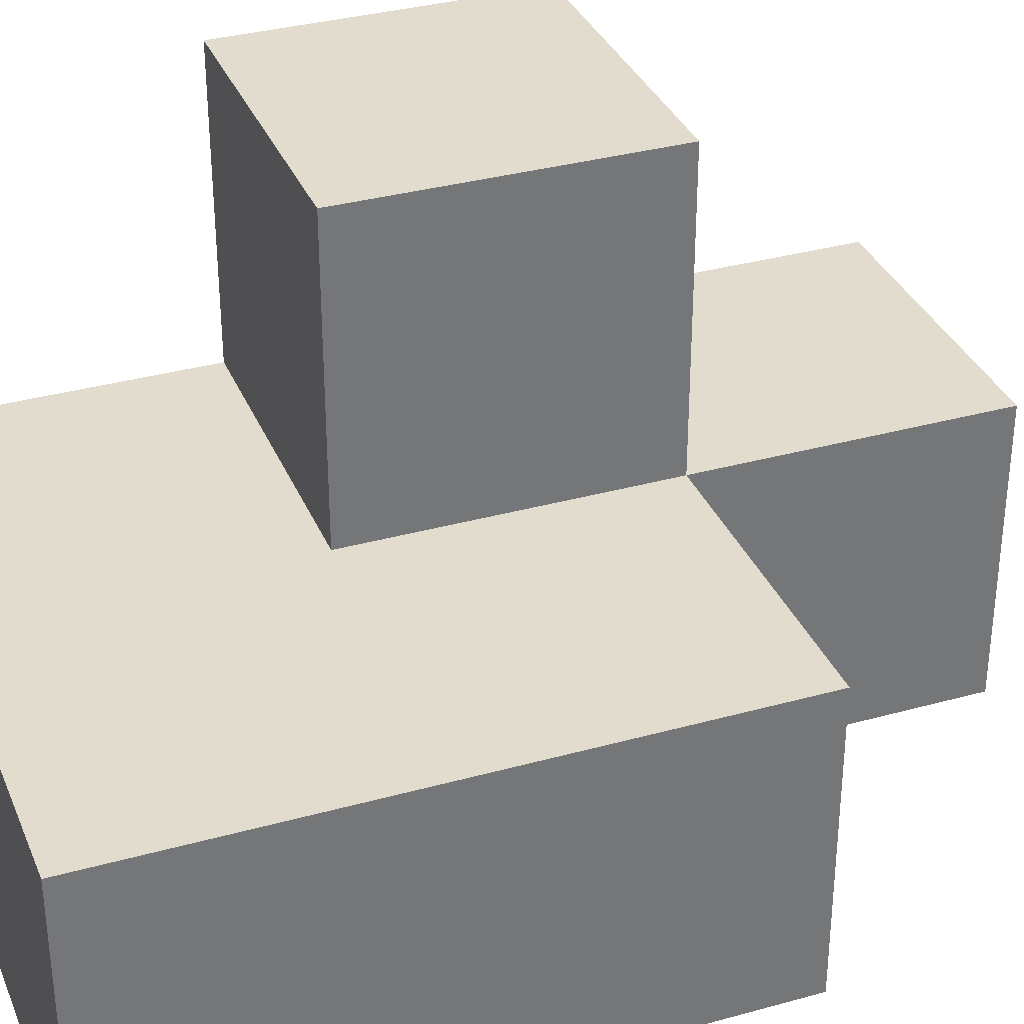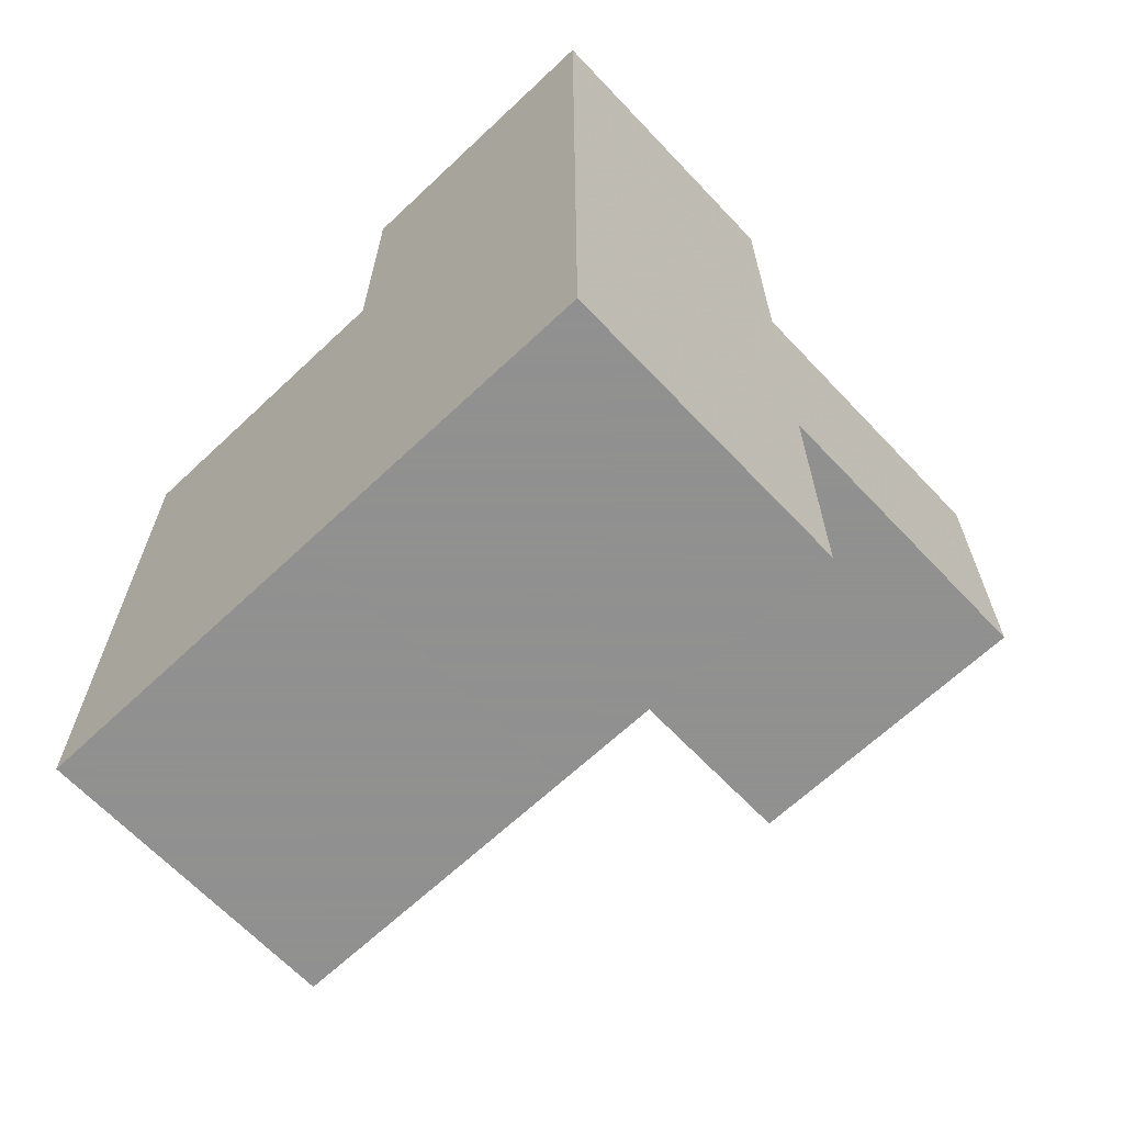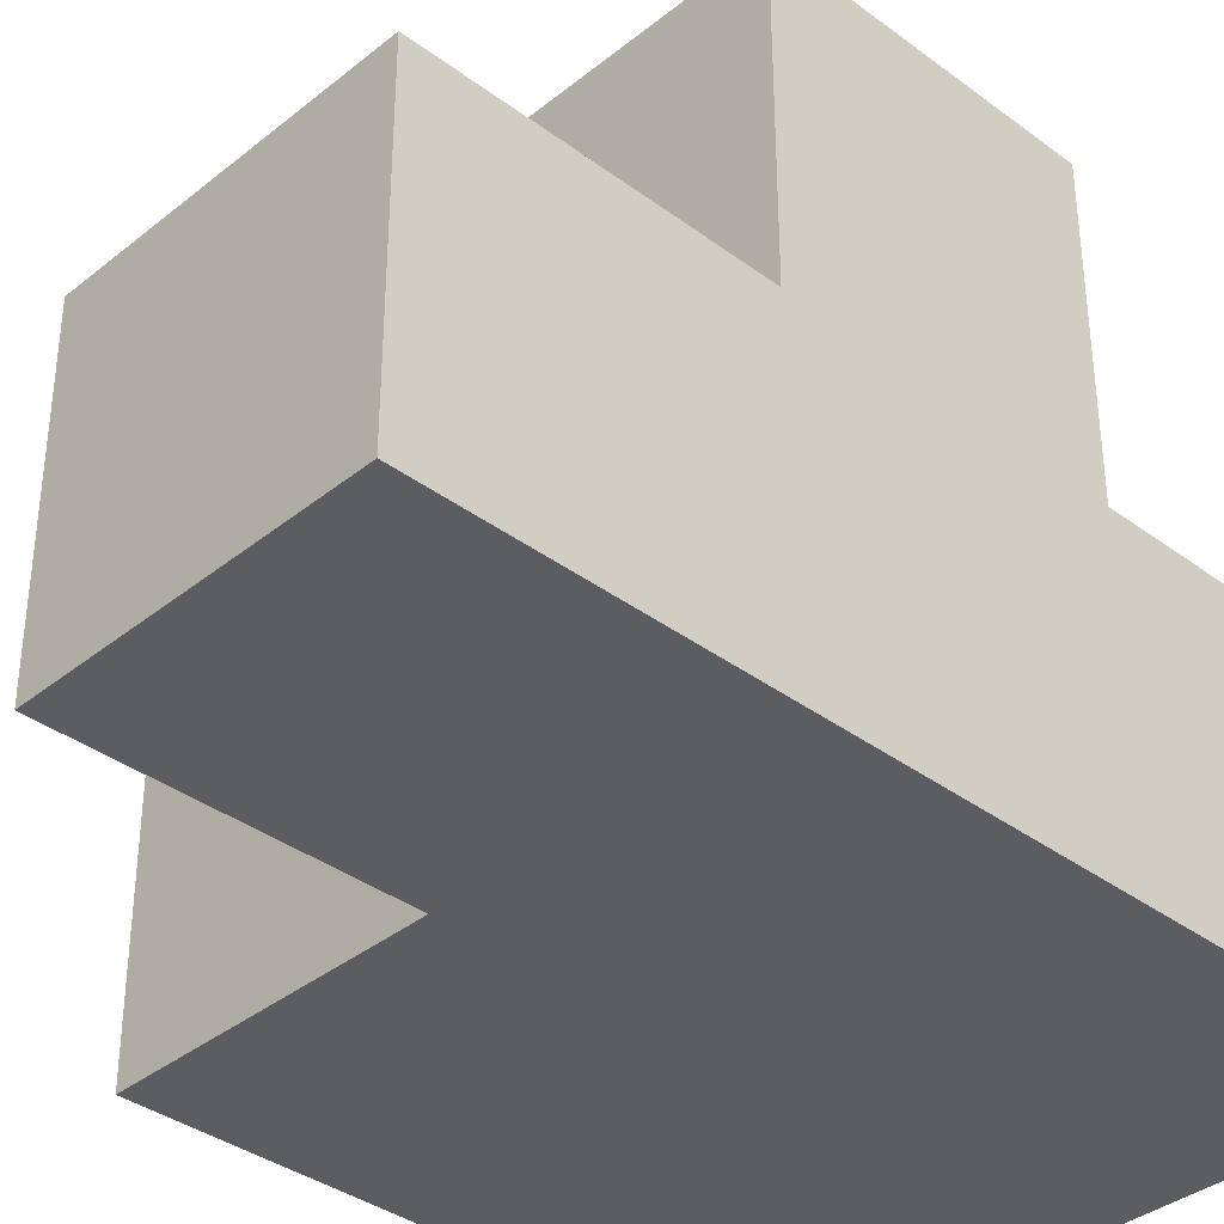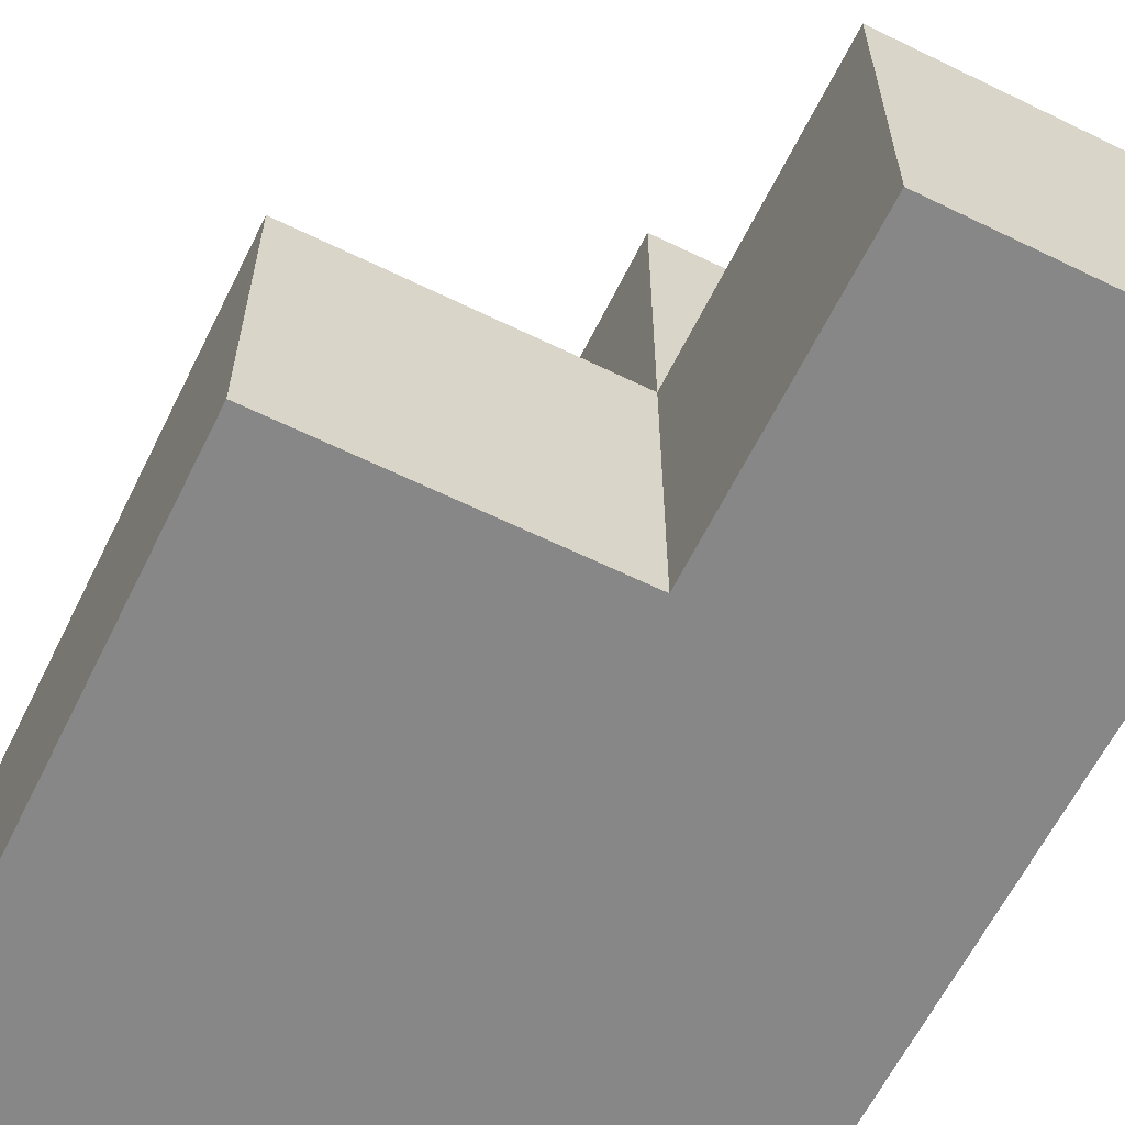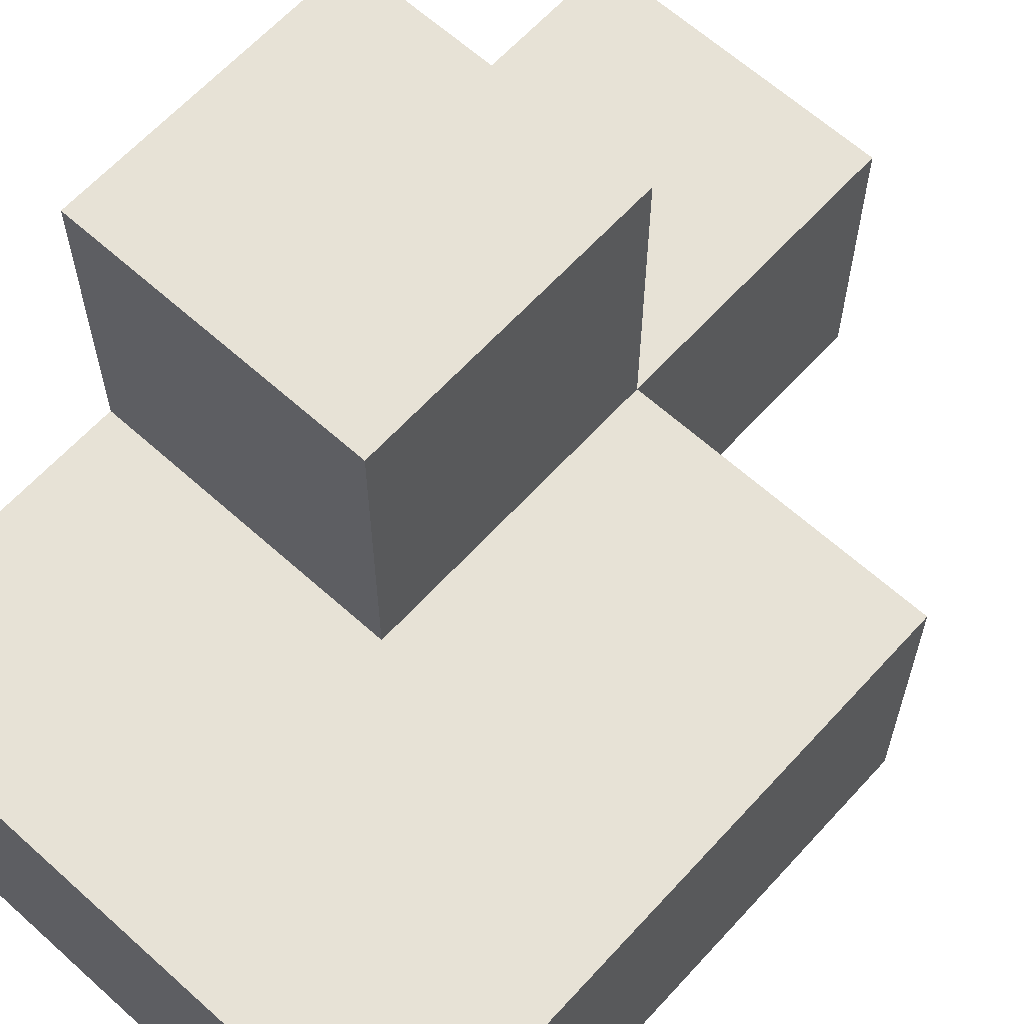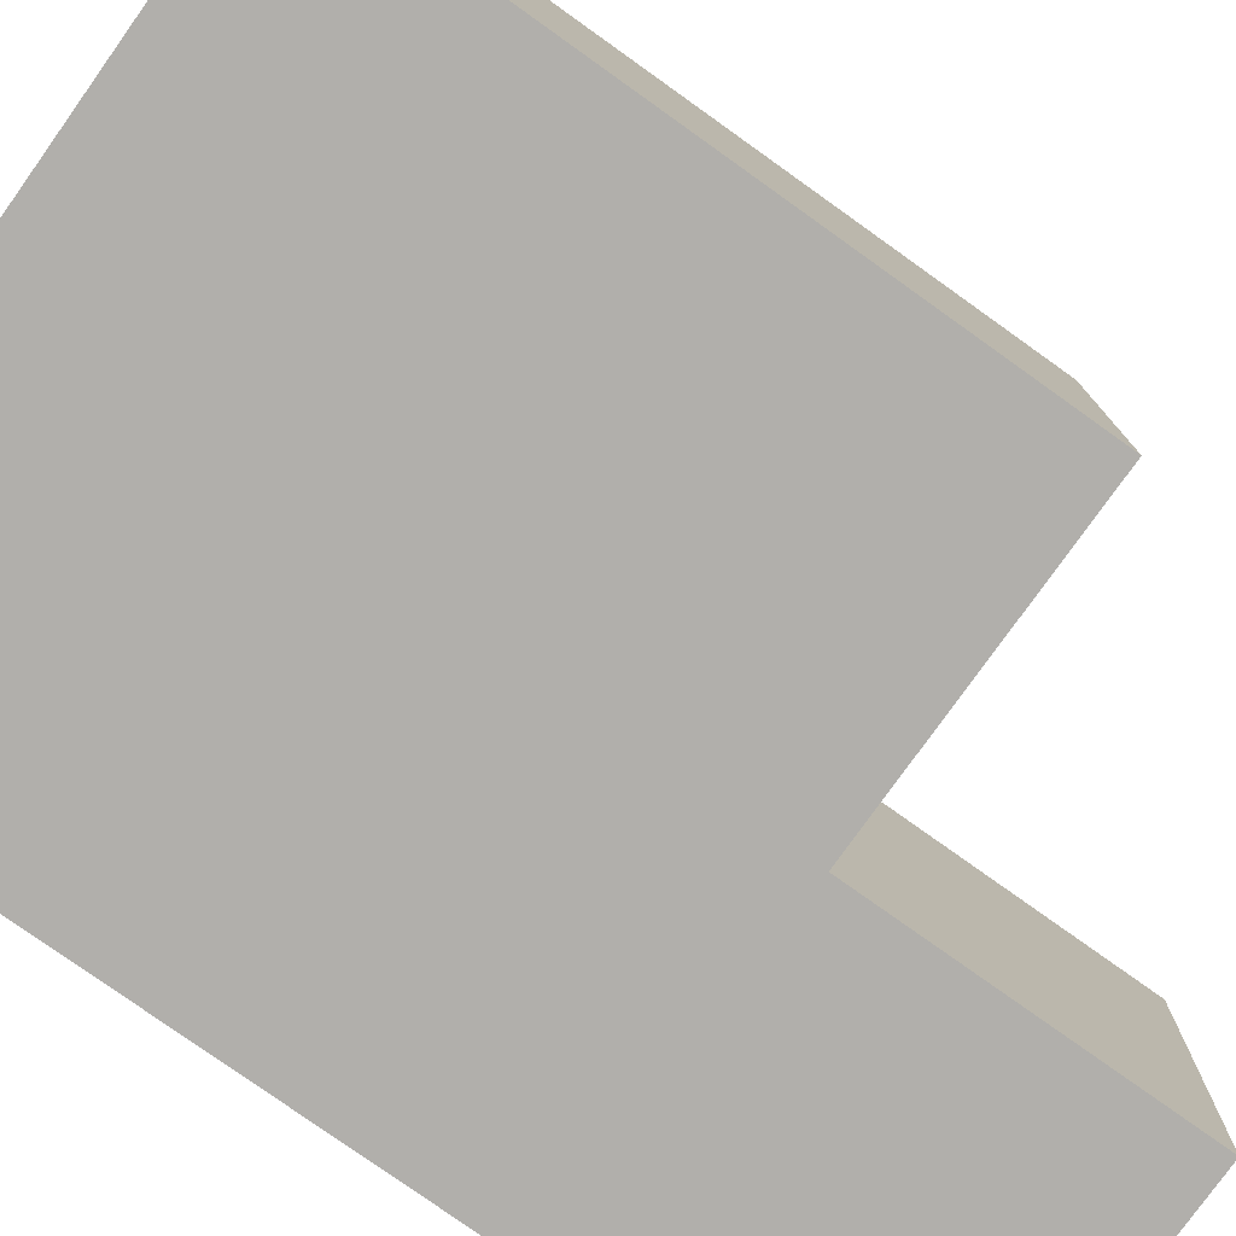
<metadata>
{"format":"obj","ext":"obj","renderer":"f3d","projection":"perspective","resolution":1024,"background":"white","views":[{"elev":34.1,"azim":-110.6,"up":"+Y"},{"elev":-65.8,"azim":43.4,"up":"+Z"},{"elev":-36.8,"azim":46.1,"up":"+Y"},{"elev":-62.5,"azim":-26.3,"up":"+Y"},{"elev":63.4,"azim":-137.7,"up":"+Y"},{"elev":-78.1,"azim":-125.5,"up":"+Y"}]}
</metadata>
<code>
v 1.992 1.997 2.004
v 0.01154 1.007 2.994
v 1.992 1.007 2.994
v 1.002 1.997 2.004
v 1.002 2.987 2.994
v 1.002 1.007 3.984
v 0.01154 1.997 1.014
v 1.992 2.987 2.994
v 1.002 1.007 2.994
v 1.992 1.997 3.984
v 1.992 1.007 2.004
v 1.992 1.997 1.014
v 0.01154 1.007 2.004
v 1.002 1.997 3.984
v 1.002 1.997 1.014
v 1.002 2.987 2.004
v 1.992 2.987 2.004
v 0.01154 1.997 2.994
v 1.002 1.007 2.004
v 1.992 1.007 3.984
v 0.01154 1.007 1.014
v 1.992 1.997 2.994
v 1.992 1.007 1.014
v 1.002 1.997 2.994
v 0.01154 1.997 2.004
v 1.002 1.007 1.014
f 19 11 9
f 3 9 11
f 11 1 3
f 22 3 1
f 6 20 14
f 10 14 20
f 9 3 6
f 20 6 3
f 22 24 10
f 14 10 24
f 24 9 14
f 6 14 9
f 3 22 20
f 10 20 22
f 2 9 18
f 24 18 9
f 13 19 2
f 9 2 19
f 4 25 24
f 18 24 25
f 25 13 18
f 2 18 13
f 1 4 17
f 16 17 4
f 24 22 5
f 8 5 22
f 17 16 8
f 5 8 16
f 16 4 5
f 24 5 4
f 1 17 22
f 8 22 17
f 26 21 15
f 7 15 21
f 21 26 13
f 19 13 26
f 15 7 4
f 25 4 7
f 7 21 25
f 13 25 21
f 23 26 12
f 15 12 26
f 26 23 19
f 11 19 23
f 12 15 1
f 4 1 15
f 23 12 11
f 1 11 12

</code>
